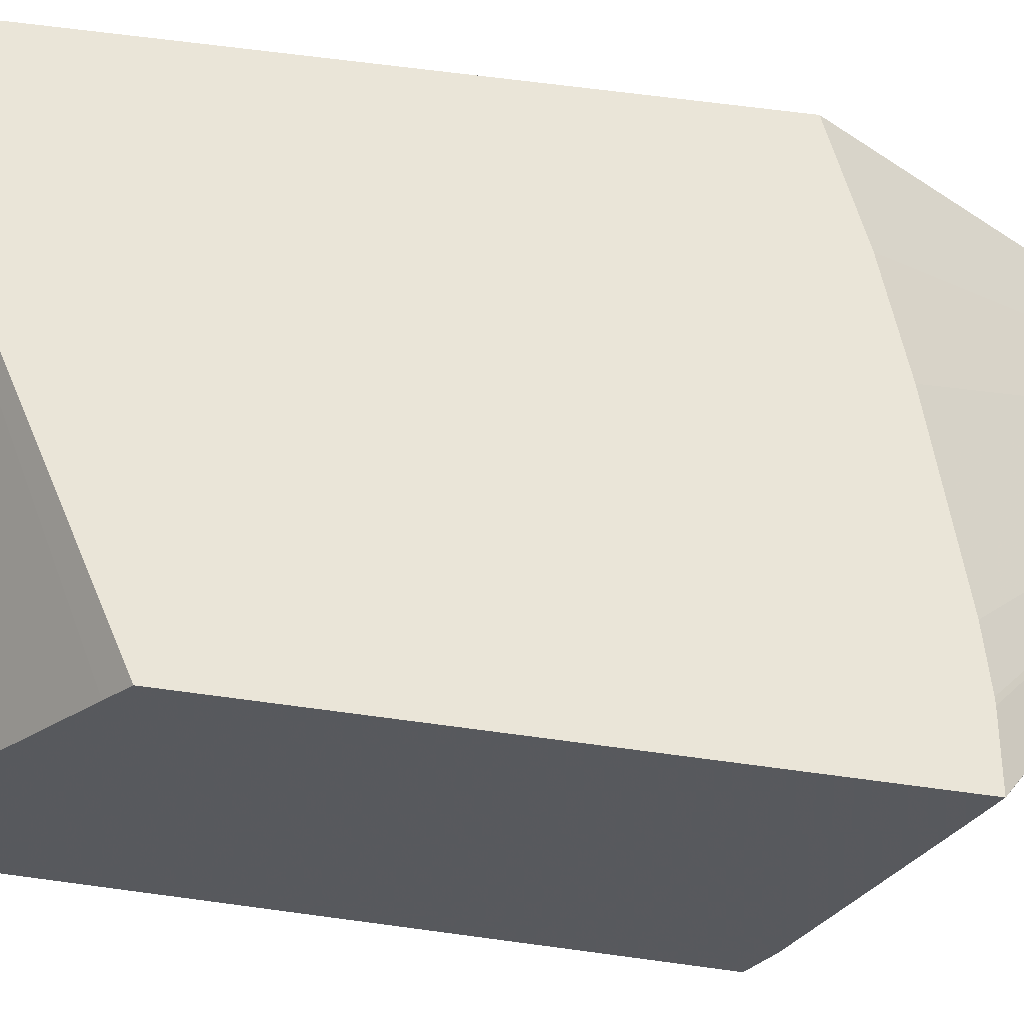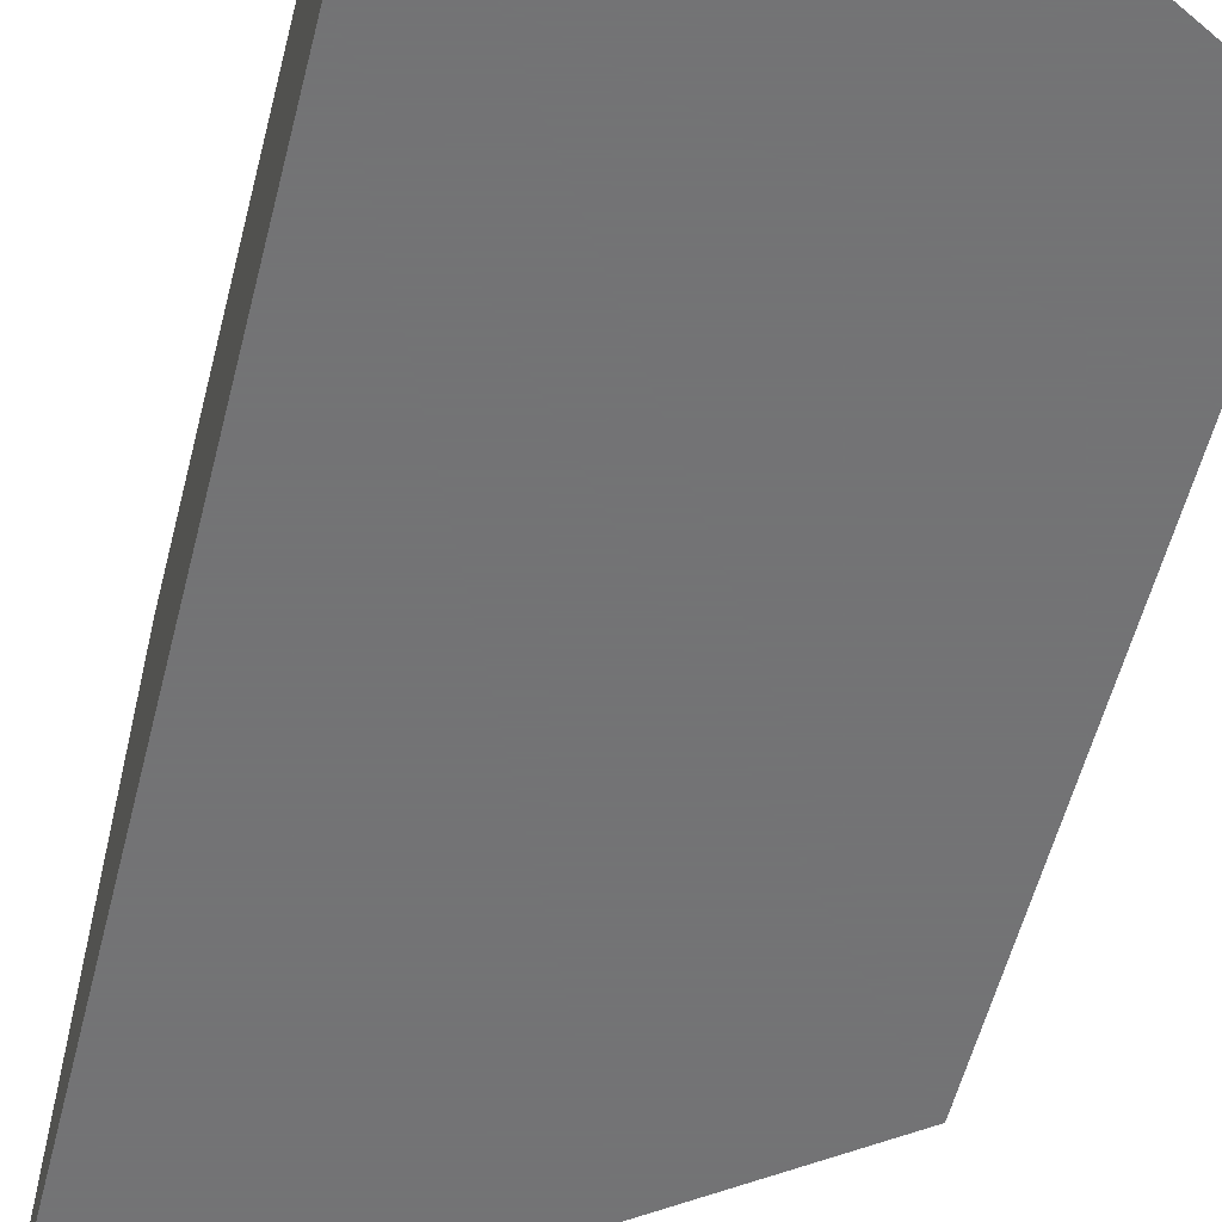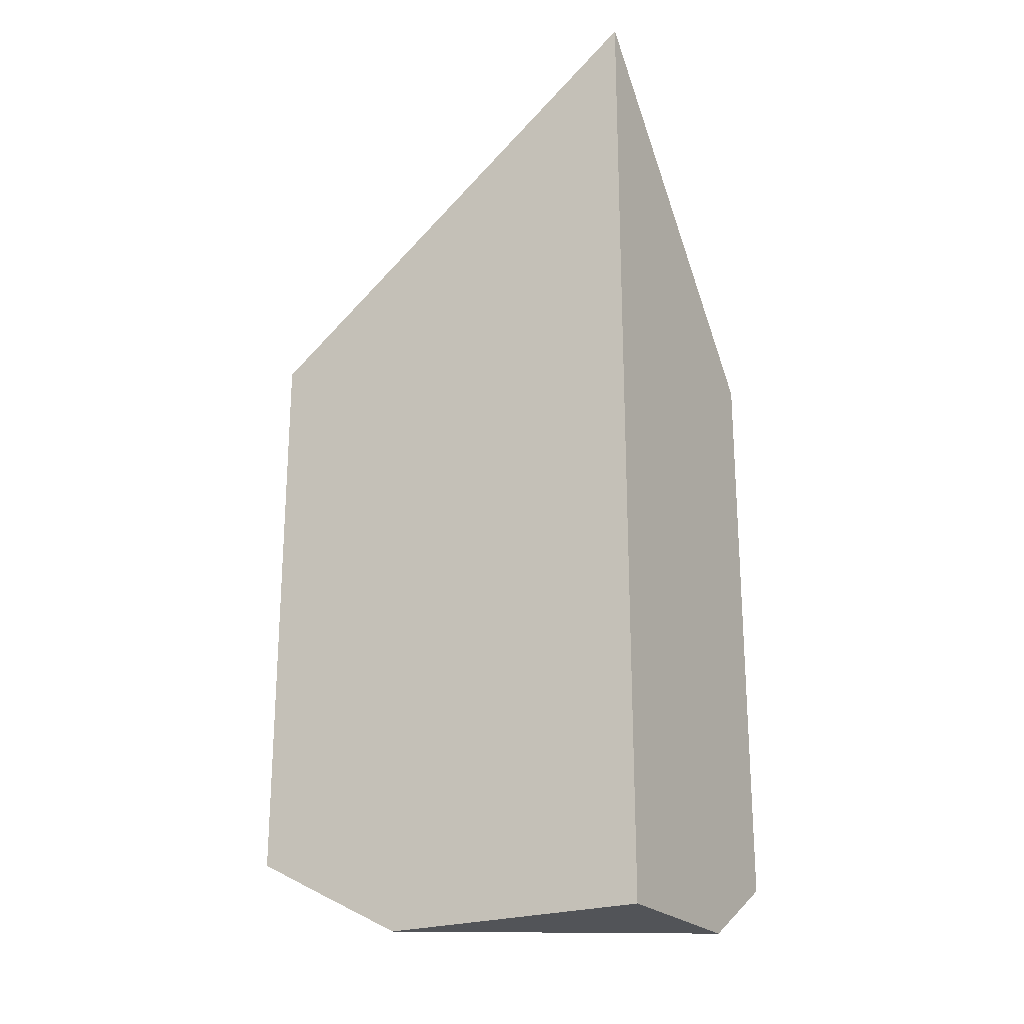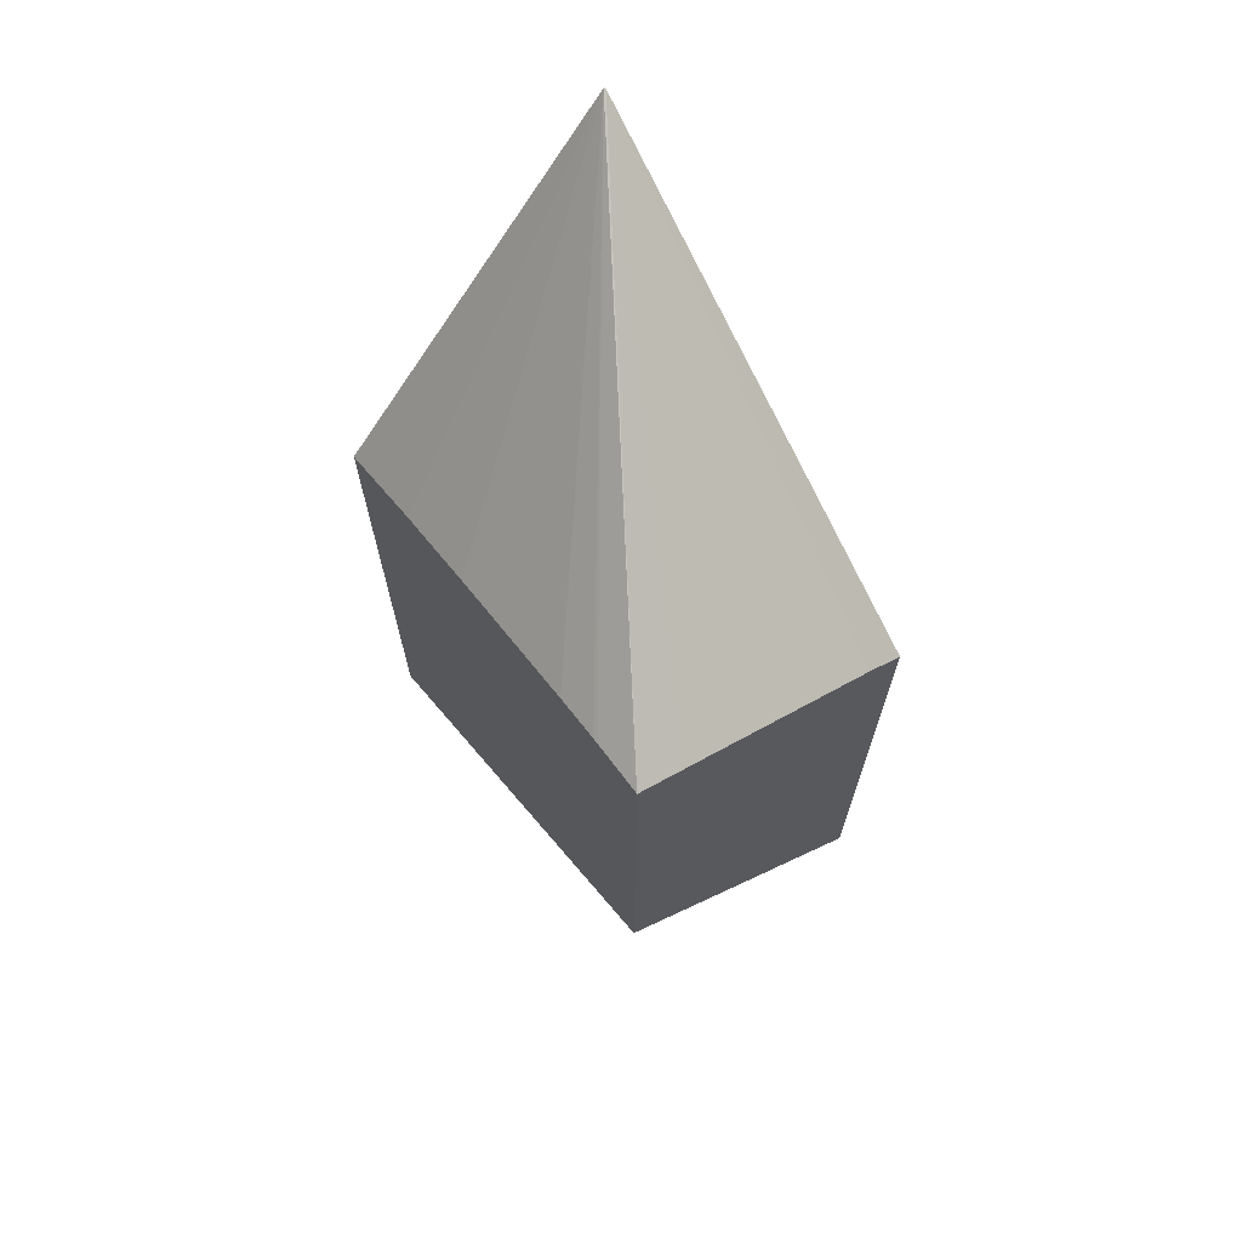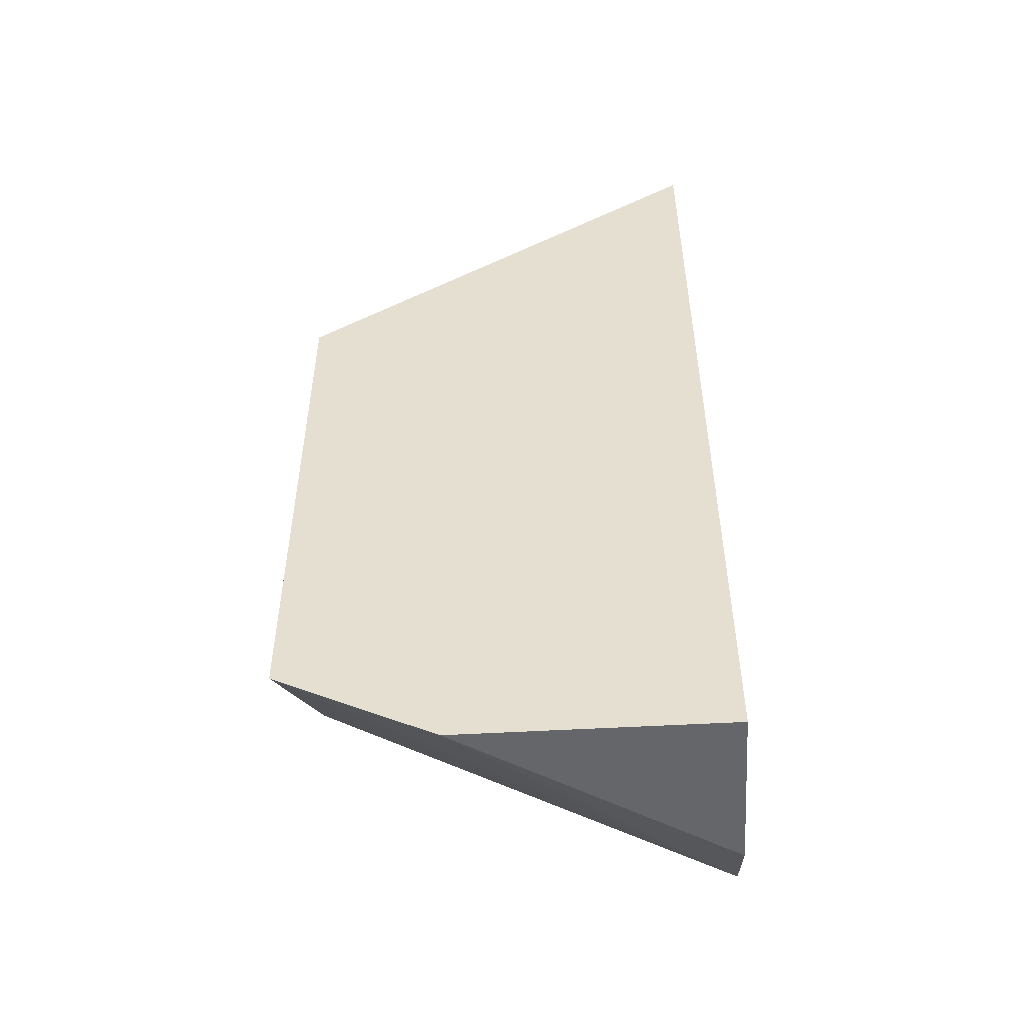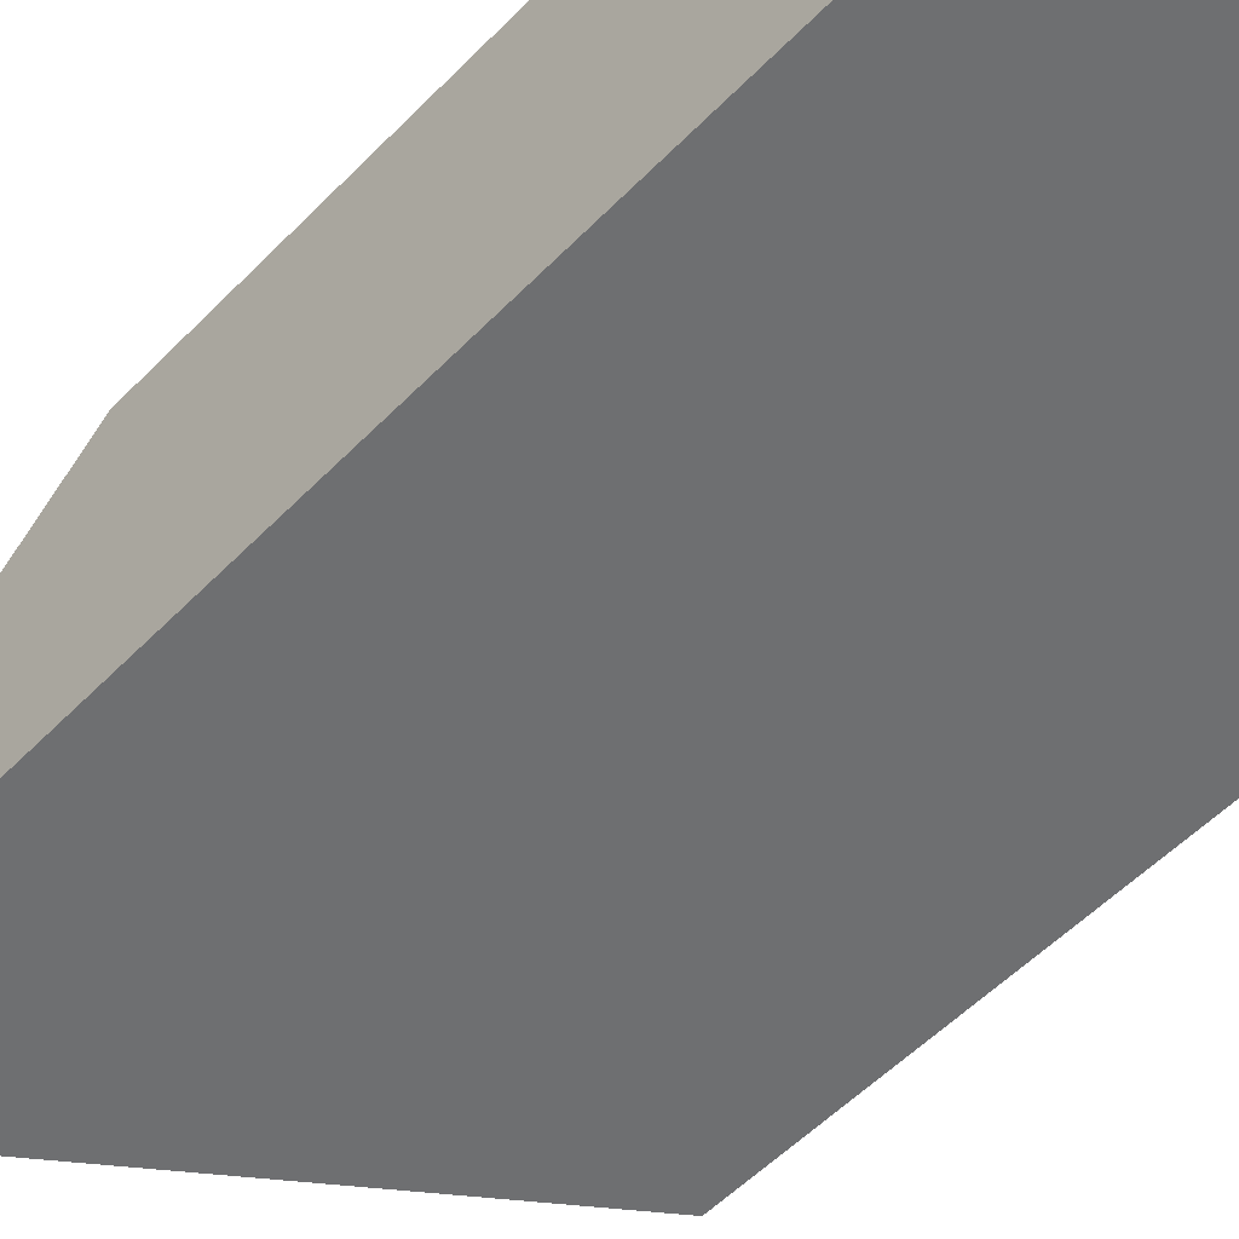
<metadata>
{"format":"obj","ext":"obj","renderer":"f3d","projection":"perspective","resolution":1024,"background":"white","views":[{"elev":59.5,"azim":98.2,"up":"+Z"},{"elev":-56.0,"azim":-14.1,"up":"+Z"},{"elev":-23.0,"azim":-149.2,"up":"+Y"},{"elev":69.1,"azim":54.8,"up":"+Y"},{"elev":-51.7,"azim":-176.5,"up":"+Y"},{"elev":-54.6,"azim":-43.0,"up":"+Z"}]}
</metadata>
<code>
v -0.01251 -0.02545 -0.01266
v -0.008624 -0.02545 -0.01266
v -0.01251 -0.02545 -0.01015
v -0.01251 -0.01149 -0.01266
v -0.007301 -0.02477 -0.01266
v -0.01251 -0.0246 -0.008732
v -0.01251 -0.01149 -0.01264
v -0.01249 -0.01149 -0.01266
v -0.006323 -0.02426 -0.01266
v -0.006323 -0.0225 -0.01056
v -0.006323 -0.02134 -0.009169
v -0.006323 -0.02125 -0.009063
v -0.006323 -0.02097 -0.008732
v -0.01251 -0.01628 -0.008732
v -0.01117 -0.0157 -0.008732
v -0.009929 -0.01525 -0.008732
v -0.007826 -0.01457 -0.008732
v -0.007168 -0.0144 -0.008732
v -0.007091 -0.01438 -0.008732
v -0.007051 -0.01438 -0.008732
v -0.006323 -0.01425 -0.008732
v -0.006323 -0.01451 -0.009335
v -0.006323 -0.01569 -0.012
v -0.006323 -0.01576 -0.01216
v -0.006323 -0.01603 -0.01266
f 9 13 12
f 6 19 18
f 6 12 13
f 6 9 10
f 6 13 21
f 6 11 12
f 7 18 19
f 6 10 11
f 1 2 3
f 1 4 8
f 1 3 6
f 1 6 14
f 7 17 18
f 2 6 3
f 8 23 24
f 7 15 16
f 6 18 17
f 1 8 25
f 8 24 25
f 5 9 6
f 7 21 8
f 2 5 6
f 4 7 8
f 1 7 4
f 6 15 14
f 7 16 17
f 6 16 15
f 1 25 9
f 9 12 11
f 6 21 20
f 9 11 10
f 7 19 20
f 8 21 22
f 8 22 23
f 6 20 19
f 9 24 23
f 9 25 24
f 6 17 16
f 1 14 7
f 7 14 15
f 9 22 21
f 9 21 13
f 1 9 5
f 9 23 22
f 1 5 2
f 7 20 21

</code>
